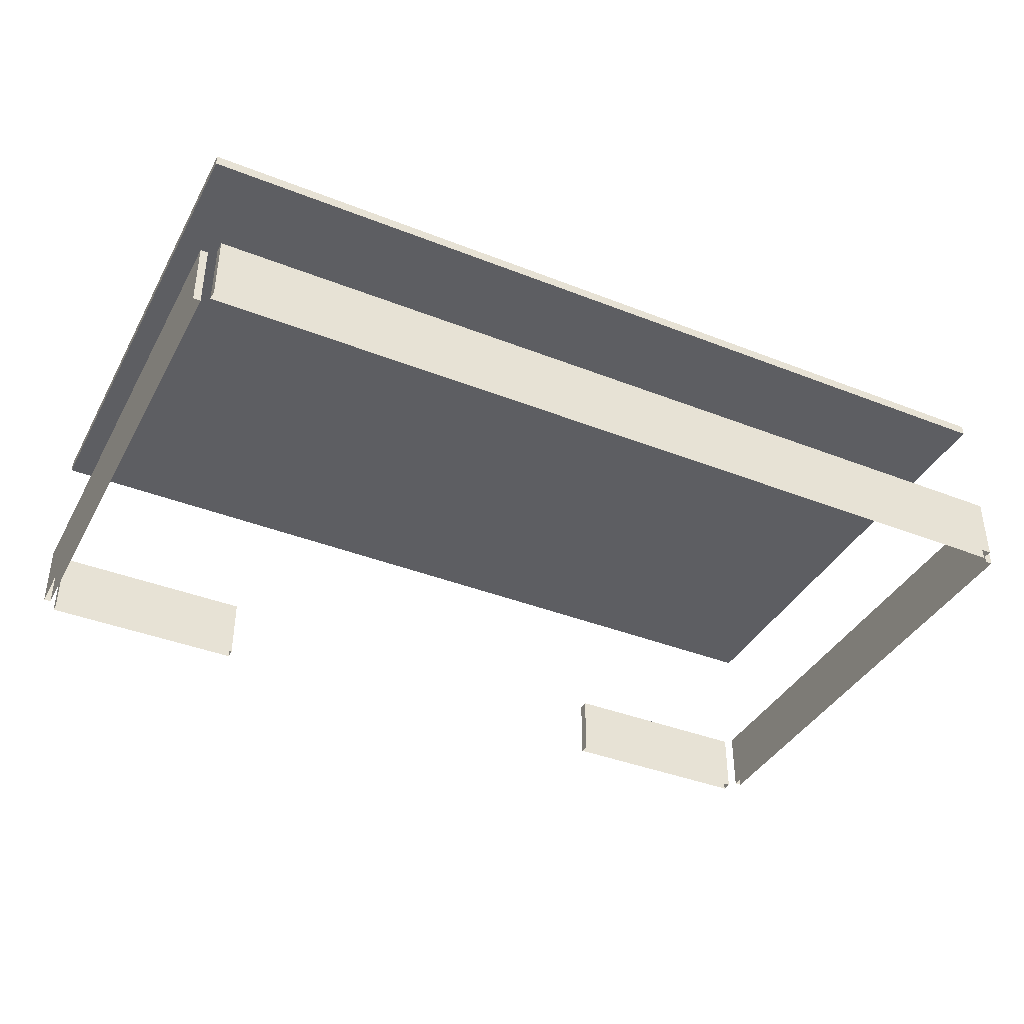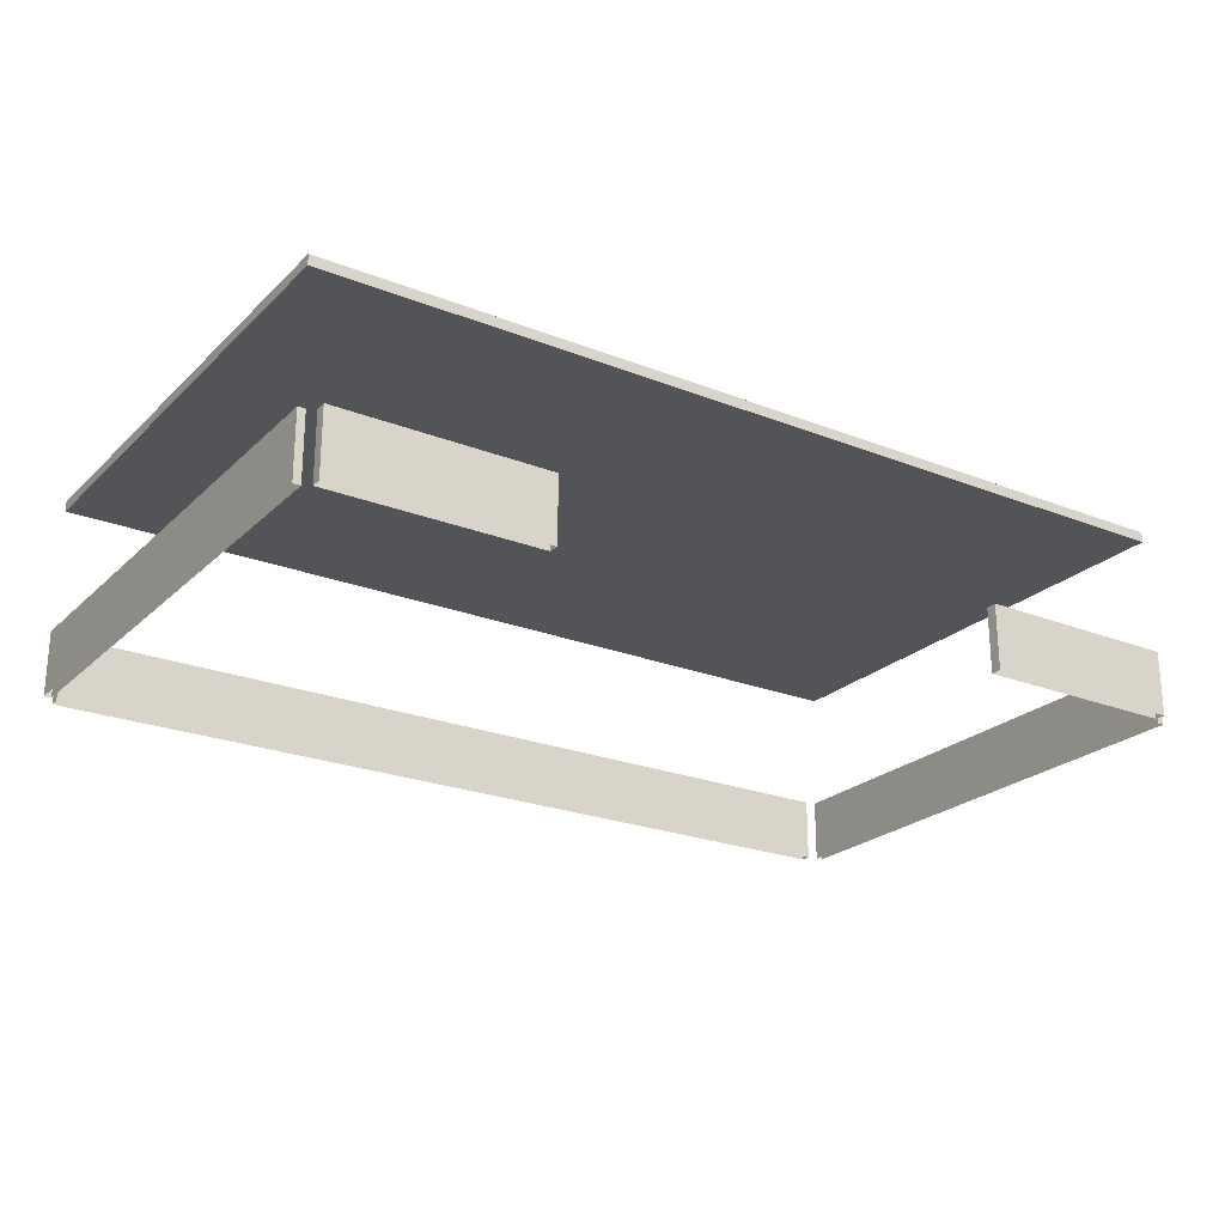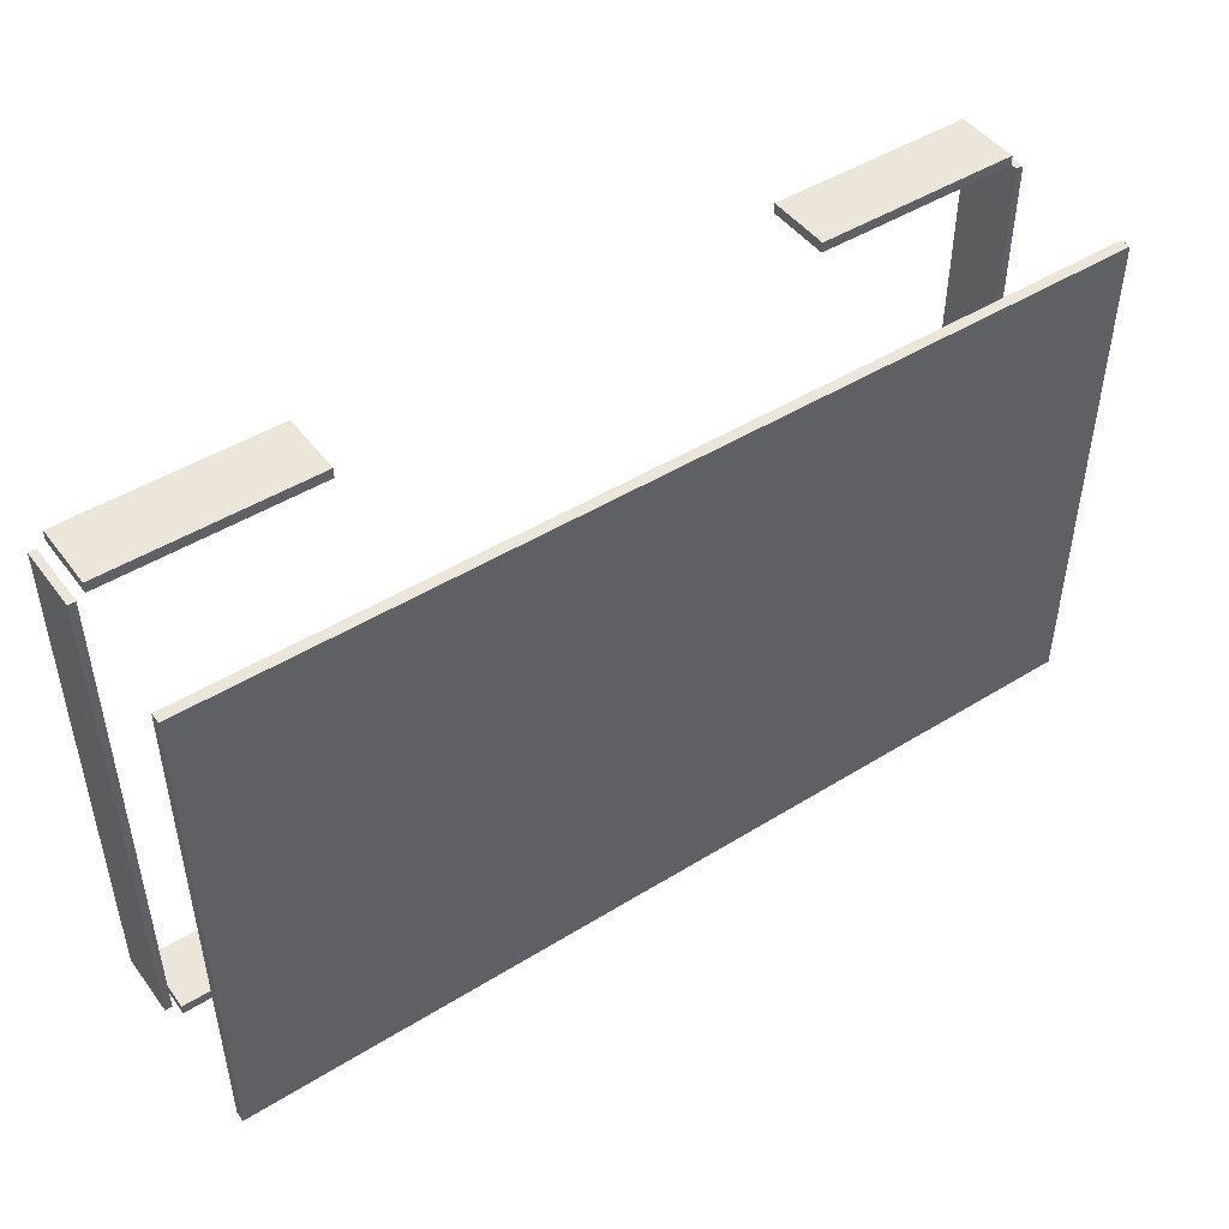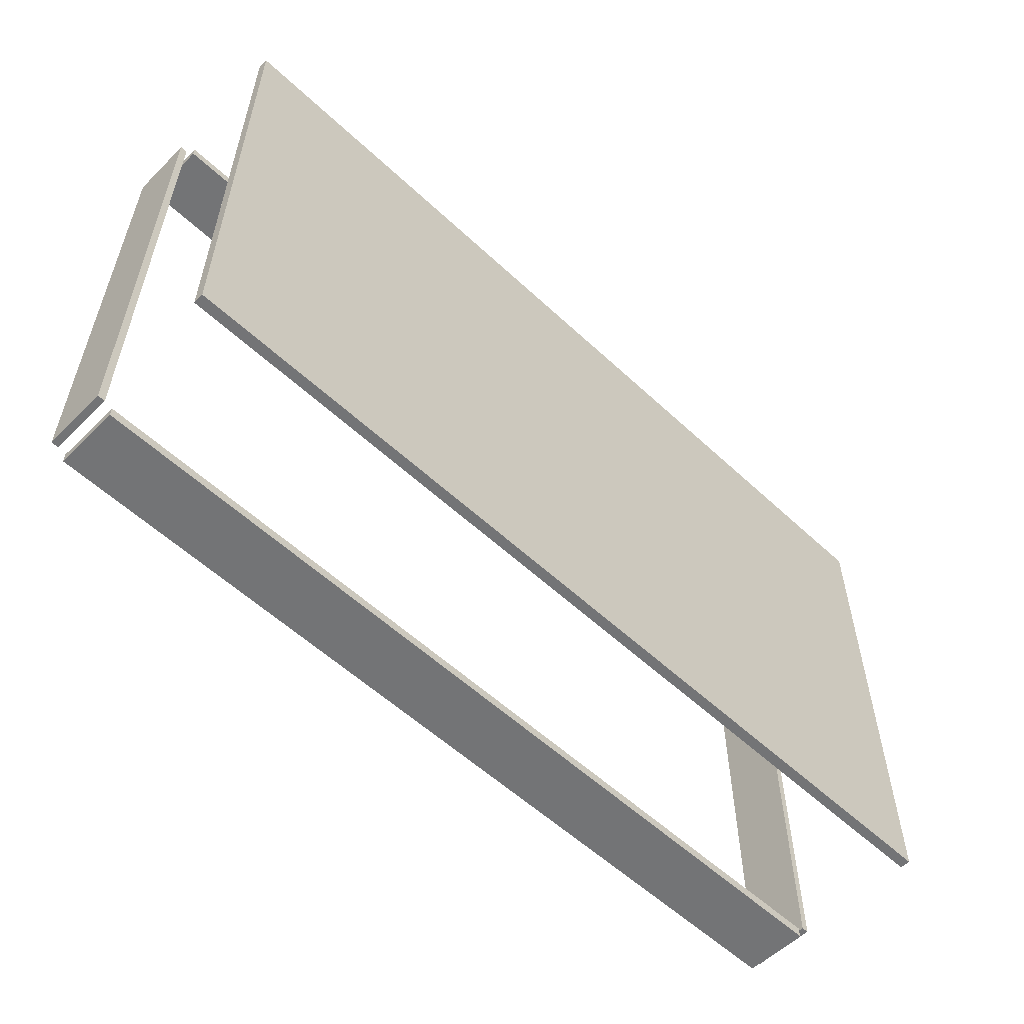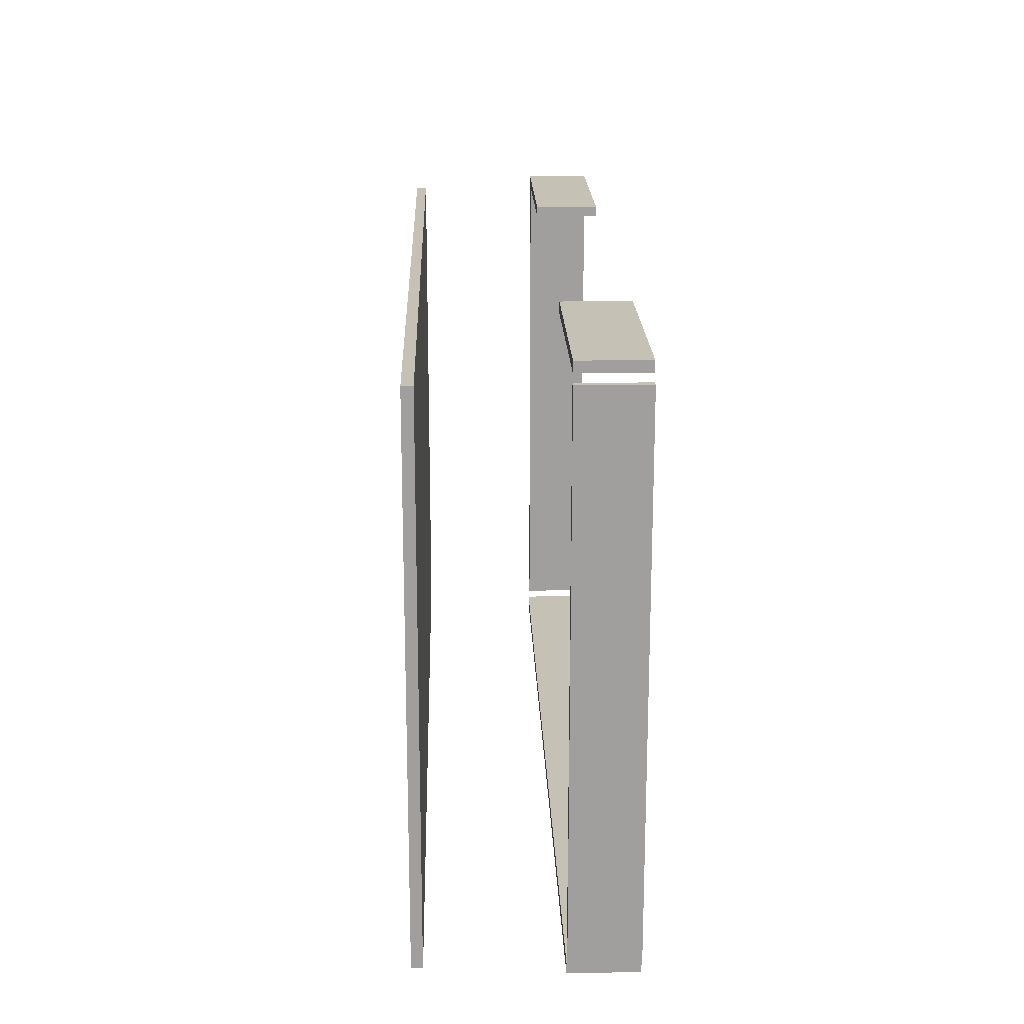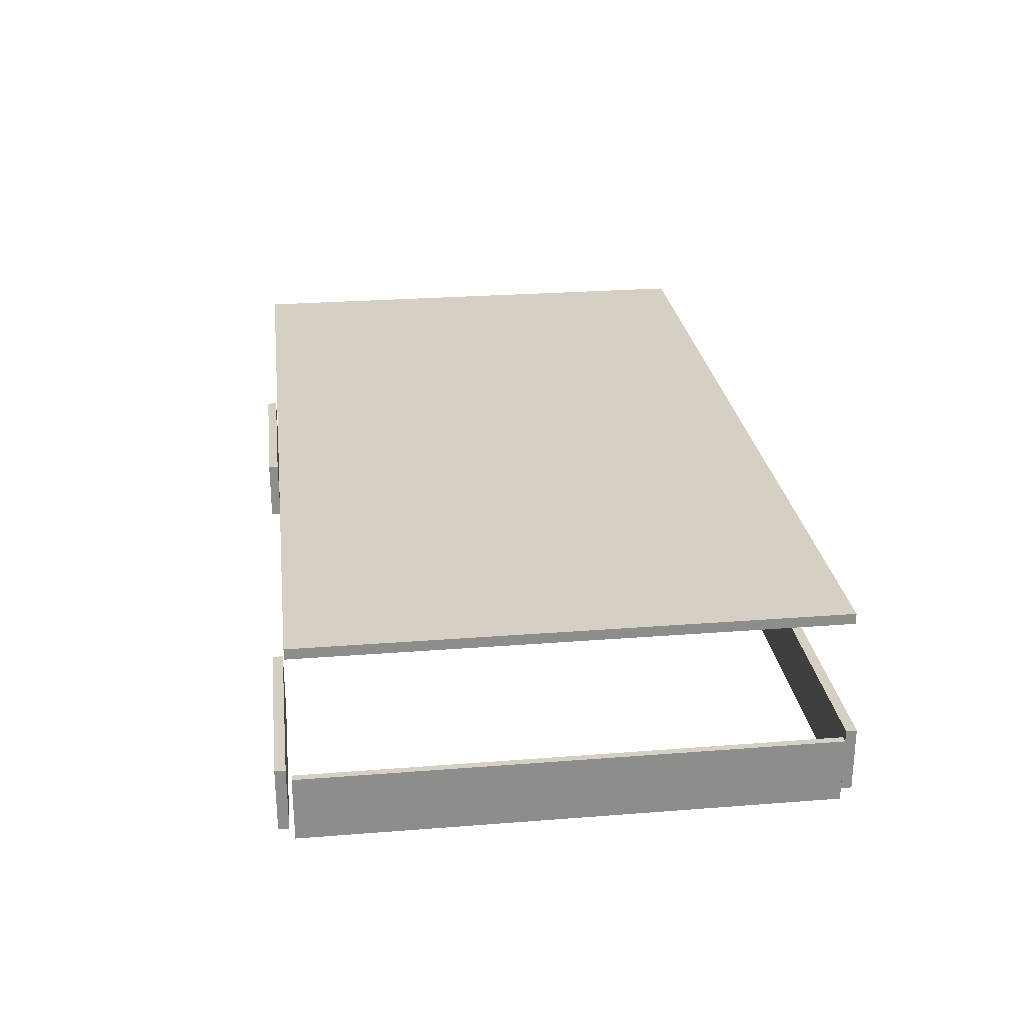
<metadata>
{"format":"obj","ext":"obj","renderer":"f3d","projection":"perspective","resolution":1024,"background":"white","views":[{"elev":-39.3,"azim":153.8,"up":"+Y"},{"elev":-23.5,"azim":-33.5,"up":"+Y"},{"elev":47.1,"azim":145.0,"up":"+Z"},{"elev":-56.2,"azim":135.7,"up":"+Z"},{"elev":18.8,"azim":-91.7,"up":"+Z"},{"elev":26.0,"azim":82.9,"up":"+Y"}]}
</metadata>
<code>
g default
v -87.5 64 60
v 87.5 64 60
v -87.5 66 60
v 87.5 66 60
v -87.5 66 -40
v 87.5 66 -40
v -87.5 64 -40
v 87.5 64 -40
v -87.7 27.51 60
v -86.3 27.51 60
v -87.7 40.01 60
v -86.3 40.01 60
v -87.7 40.01 -40
v -86.3 40.01 -40
v -87.7 27.51 -40
v -86.3 27.51 -40
v -85 27.39 63.15
v -45 27.39 63.15
v -85 39.89 63.15
v -45 39.89 63.15
v -85 39.89 61.15
v -45 39.89 61.15
v -85 27.39 61.15
v -45 27.39 61.15
v -85 27.47 -41
v 85 27.47 -41
v -85 39.97 -41
v 85 39.97 -41
v -85 39.97 -43
v 85 39.97 -43
v -85 27.47 -43
v 85 27.47 -43
v 45 27.4 63
v 85 27.4 63
v 45 39.9 63
v 85 39.9 63
v 45 39.9 61
v 85 39.9 61
v 45 27.4 61
v 85 27.4 61
v 86.46 27.21 60
v 87.86 27.21 60
v 86.46 39.71 60
v 87.86 39.71 60
v 86.46 39.71 -40
v 87.86 39.71 -40
v 86.46 27.21 -40
v 87.86 27.21 -40
g vidrio1:pCube4
f 1 2 4 3
f 3 4 6 5
f 5 6 8 7
f 7 8 2 1
f 2 8 6 4
f 7 1 3 5
f 9 10 12 11
f 11 12 14 13
f 13 14 16 15
f 10 16 14 12
f 15 9 11 13
f 17 18 20 19
f 19 20 22 21
f 21 22 24 23
f 18 24 22 20
f 23 17 19 21
f 25 26 28 27
f 27 28 30 29
f 29 30 32 31
f 26 32 30 28
f 31 25 27 29
f 33 34 36 35
f 35 36 38 37
f 37 38 40 39
f 34 40 38 36
f 39 33 35 37
f 41 42 44 43
f 43 44 46 45
f 45 46 48 47
f 42 48 46 44
f 47 41 43 45

</code>
